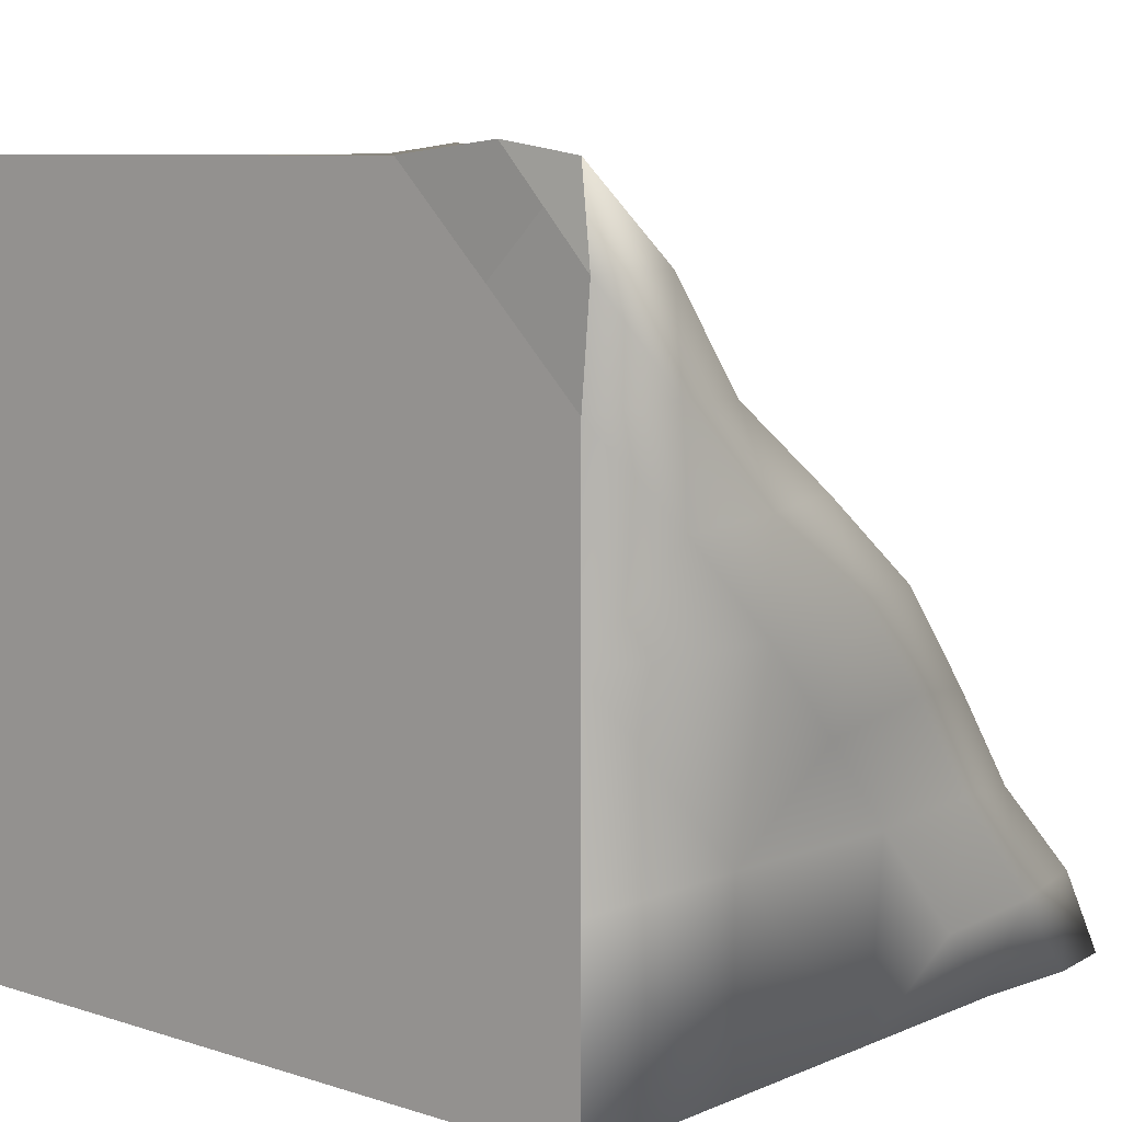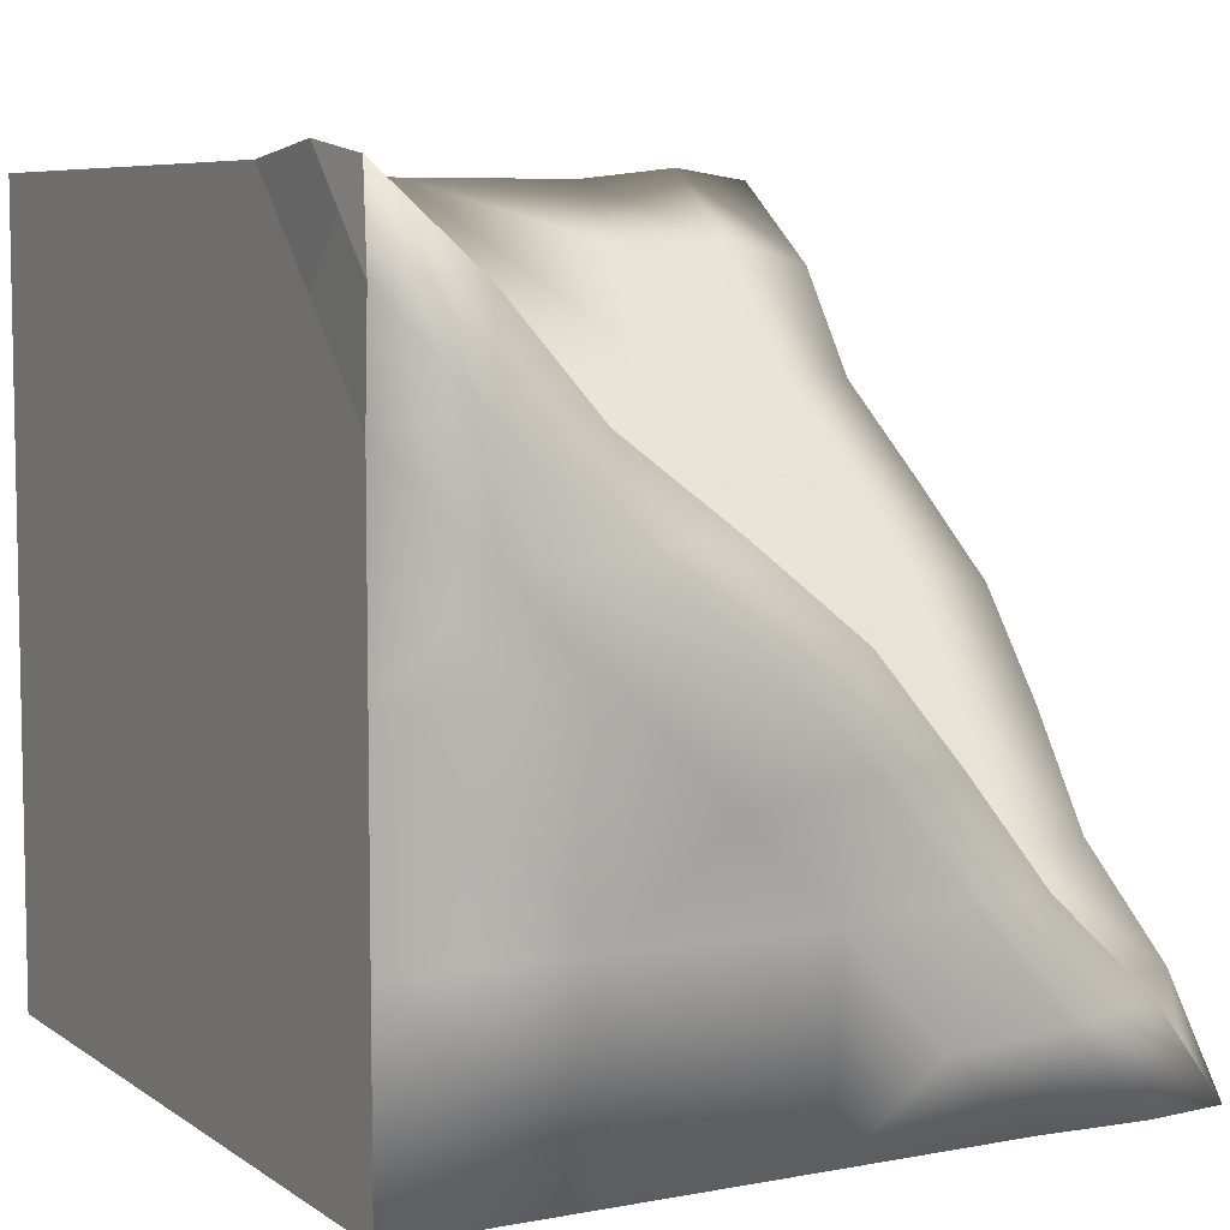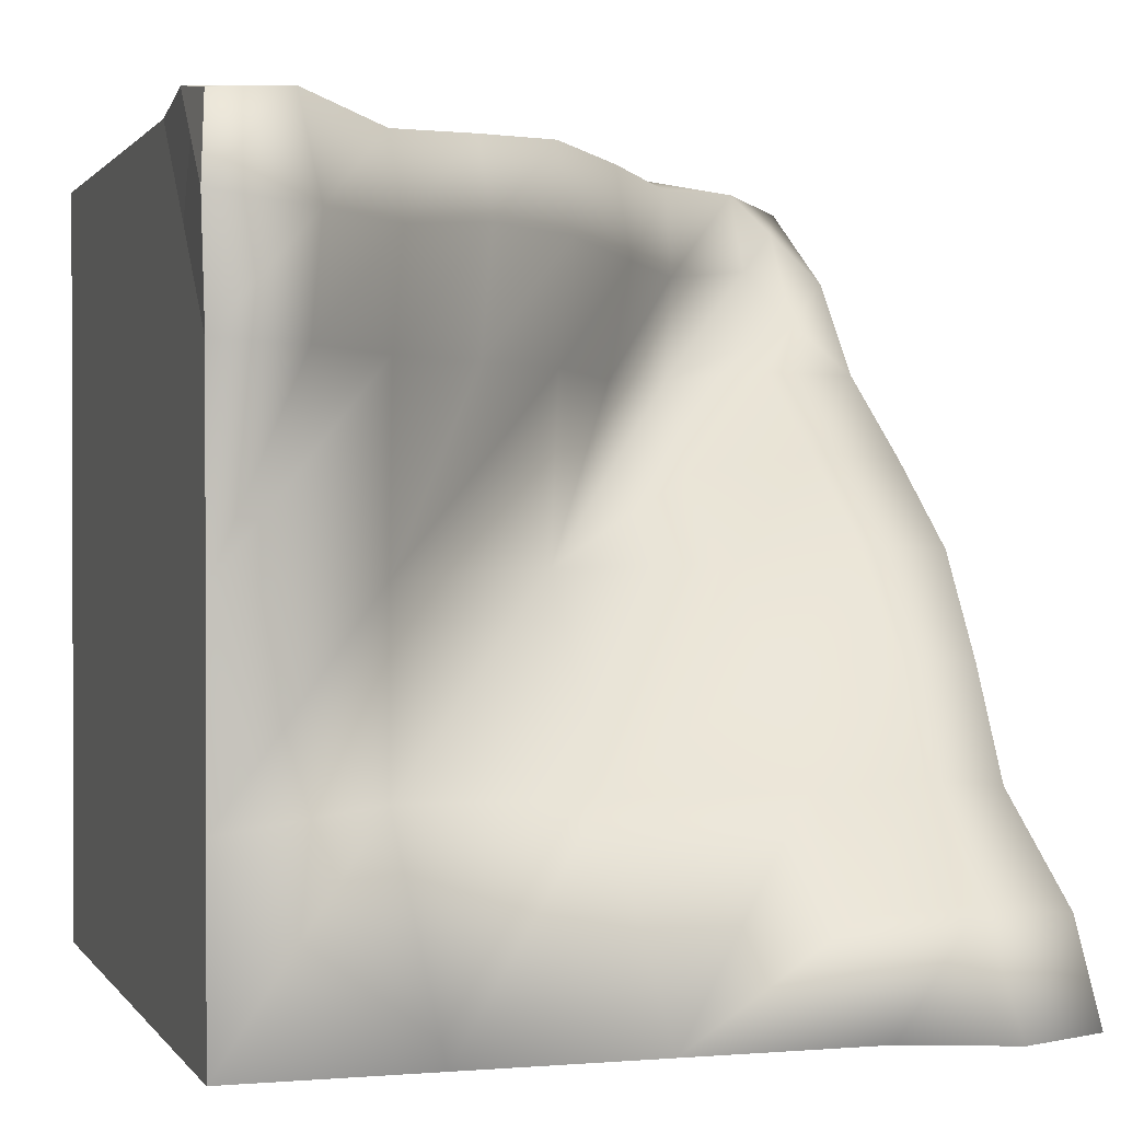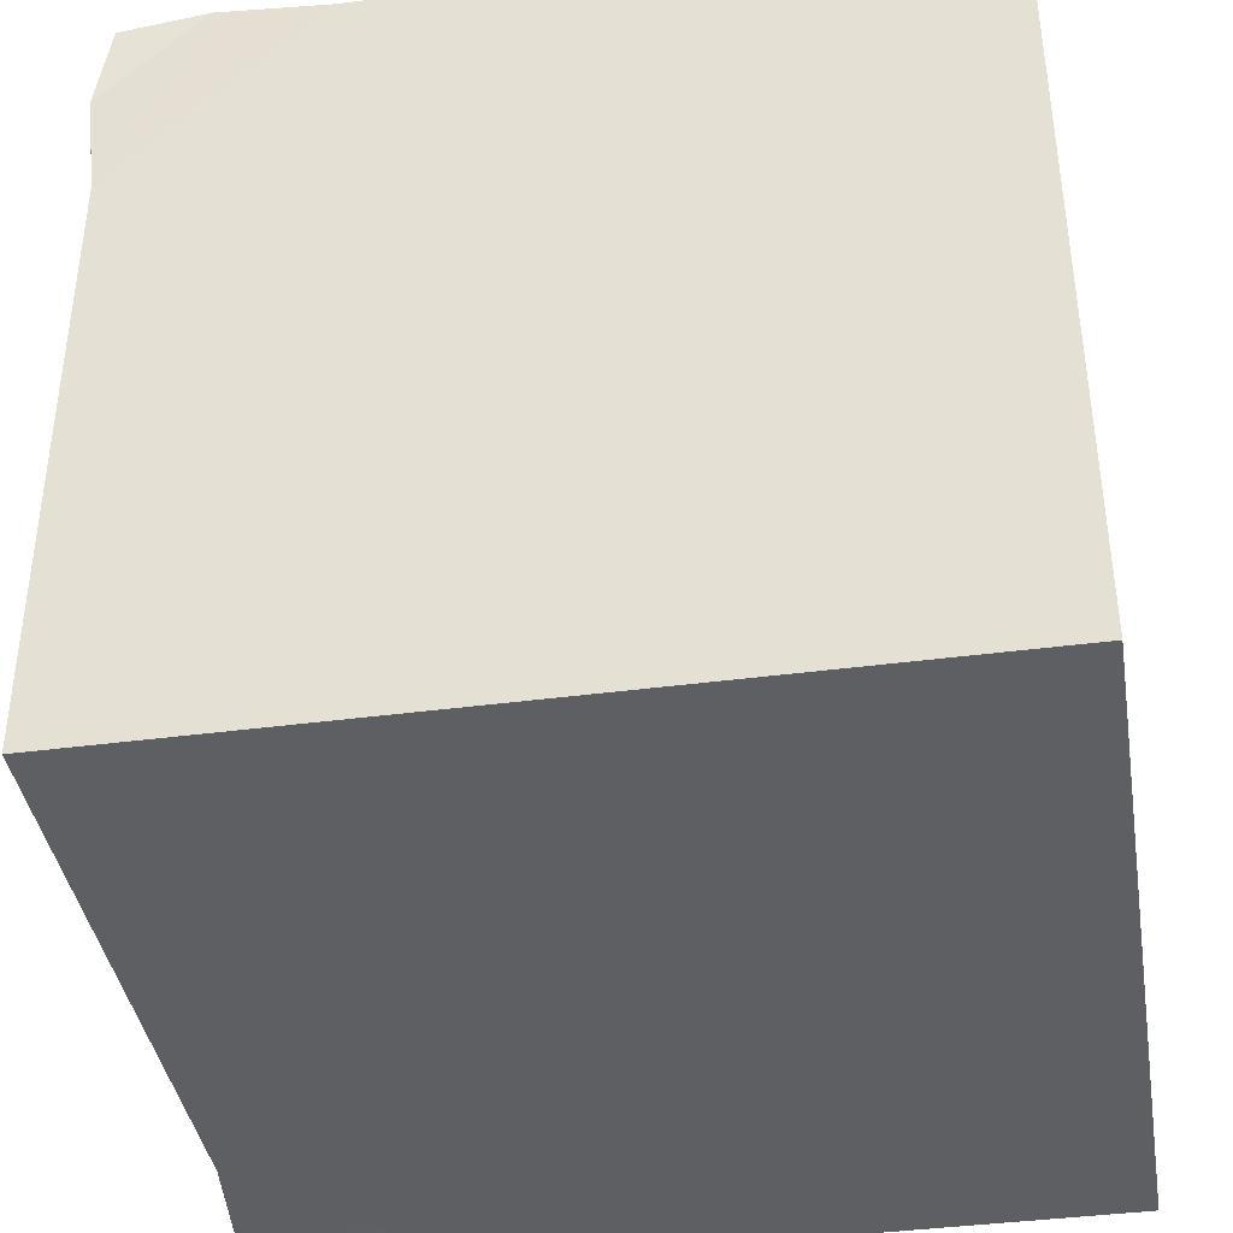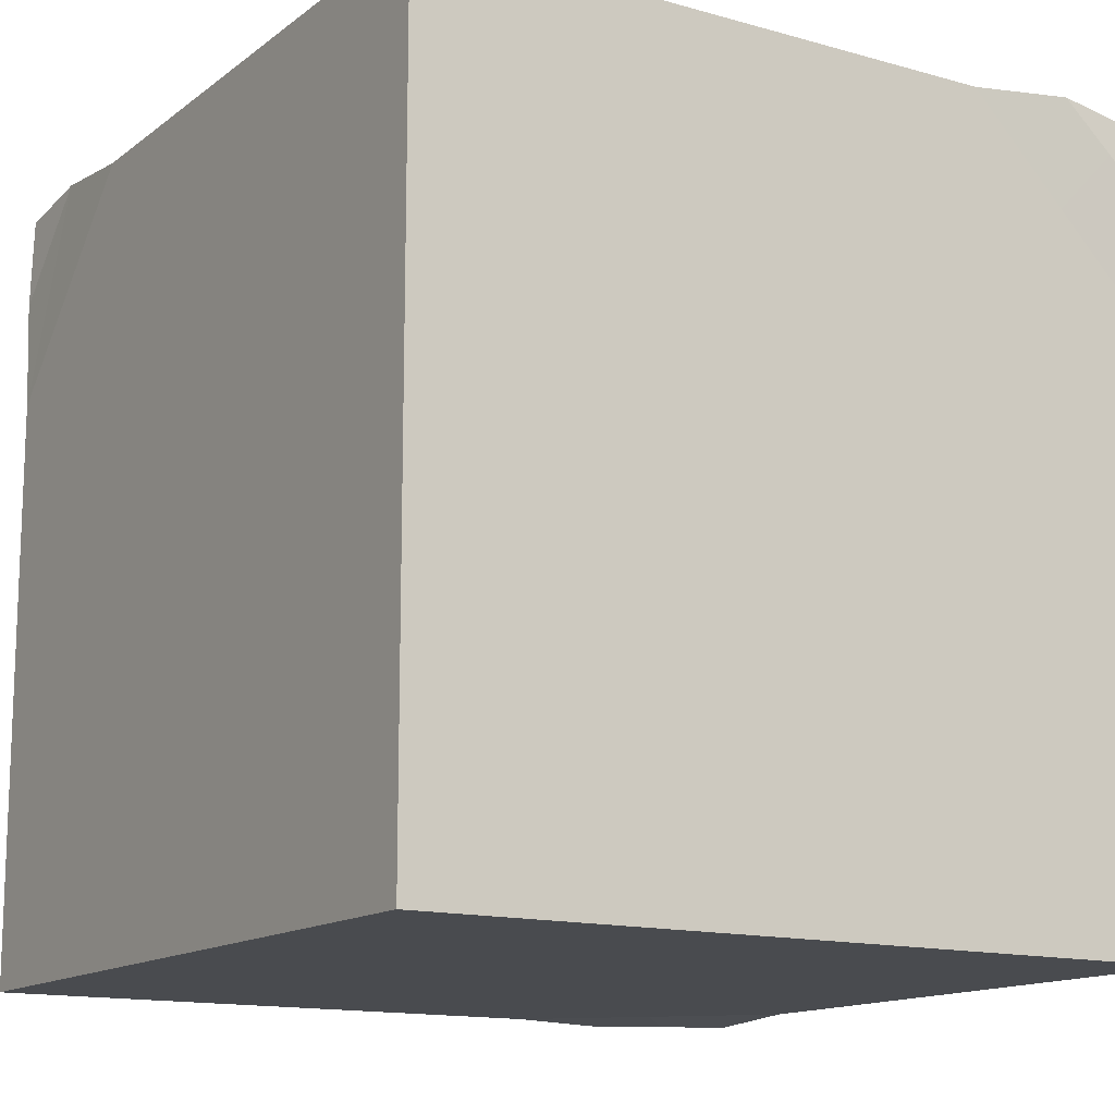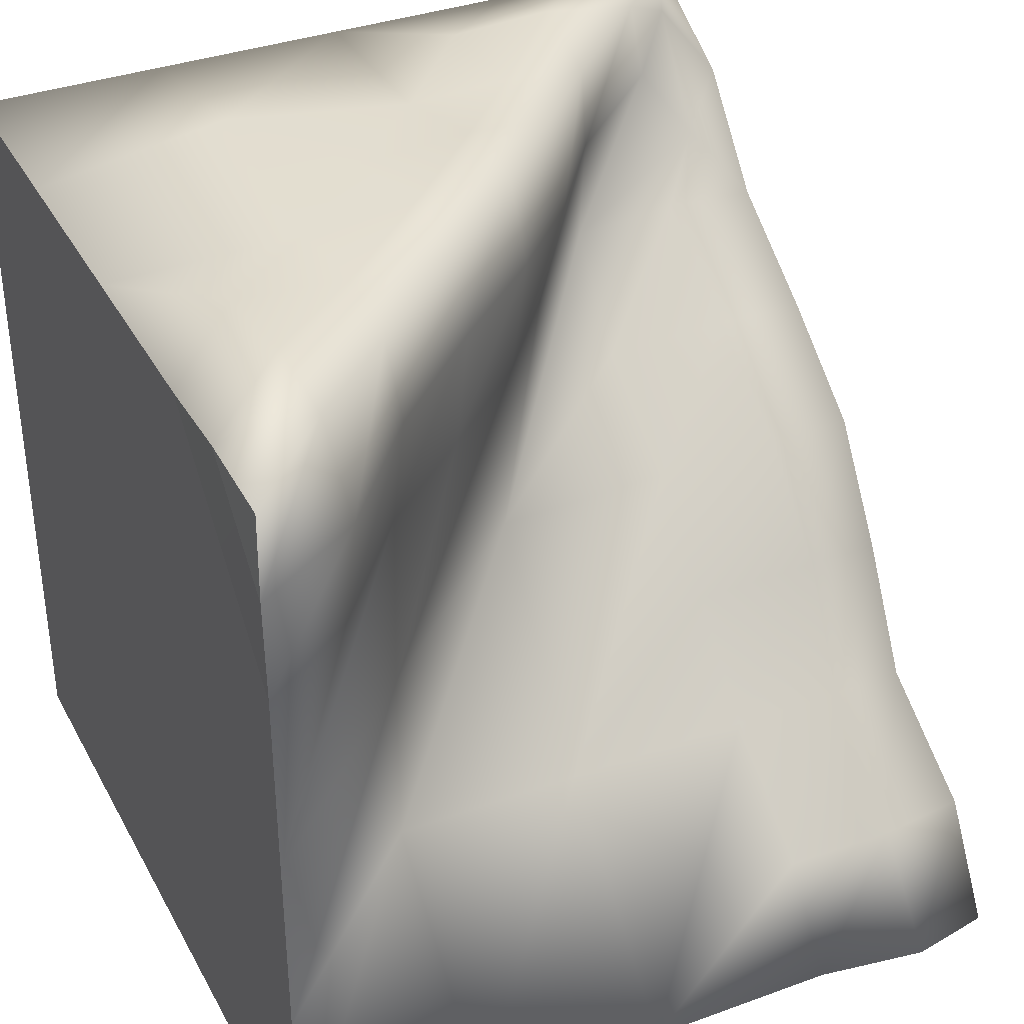
<metadata>
{"format":"obj","ext":"obj","renderer":"f3d","projection":"perspective","resolution":1024,"background":"white","views":[{"elev":8.2,"azim":-138.9,"up":"+Y"},{"elev":6.9,"azim":-118.8,"up":"+Y"},{"elev":1.0,"azim":162.8,"up":"+Z"},{"elev":-39.9,"azim":9.3,"up":"+Z"},{"elev":-13.9,"azim":57.8,"up":"+Z"},{"elev":36.0,"azim":154.5,"up":"+Z"}]}
</metadata>
<code>
o Cube
v 1 -1 -2
v 1 -1 -0
v -1 -1 -0
v -1 -1 -2
v 1 1 -2
v 1 1 1e-06
v -1 1 -2
v -0 -1 -0
v 1 -0 0
v -1 -1 -1
v -1 0 -2
v 1 1 -1
v 0 1 -2
v -1.054 0.05571 -0.9436
v -0.03269 0.03486 0.05218
v -0.0178 0.03274 -0.9863
v -0.5 -1 -0.5
v 1 0.5 -0.5
v -0.5 0.5 -2
v 0.5 -1 -0
v -0.5 -1 -0
v 1 -0.5 0
v 1 0.5 1e-06
v -1 -1 -0.5
v -1 -1 -1.5
v -1 -0.5 -2
v -1 0.5 -2
v 1 1 -1.5
v 1 1 -0.5
v 0.5 1 -2
v -0.5 1 -2
v -1.024 -0.4838 -0.4826
v -1 0.5 -1.5
v -0.5 -0.5 -0
v 0.5 0.5 1e-06
v -0.5 -0.5 -0.5
v 0.5 0.5 -1.5
v -0.001643 -0.4983 0.01155
v 0.5017 -0.5004 0.07875
v 0.498 0.002366 0.008888
v 0.5 0.5 -1
v -0.03716 0.03717 -0.5
v 0.4936 0.5067 -0.5
v -1.03 -0.4972 -0.9955
v -1.088 0.00197 -1.498
v -1 -0.5 -1.5
v -0.4995 0.02552 -0.9754
v 0 0.5 -1.5
v -0.5 0.5013 -1.499
v -0.75 -1 -0.25
v 1 0.75 -0.25
v -0.75 0.75 -2
v -0.7843 -0.9926 0.03535
v 1.009 0.773 0.03225
v 1.014 1.032 -0.204
v -0.2695 -0.2288 0.03153
v -0.7742 -0.7469 0.02435
v 0.2325 0.2684 0.02795
v 0.7654 0.7805 0.04316
v -0.8113 -0.74 -0.1861
v -0.03798 -0.2096 0.05937
v 0.2122 0.03971 0.05665
v -0.06363 0.06602 -0.1809
v 0.2031 0.2995 -0.179
v -0.2709 -0.4819 0.03132
v -0.5181 -0.7575 0.05758
v -0.251 -0.7715 0.03709
v 0.248 -0.2479 0.01747
v 0.7569 0.5179 0.05813
v 0.4818 0.2703 0.02916
v 0.7714 0.2513 0.03541
v 0.225 0.275 -0.5001
v 0.7243 0.8438 -0.215
v 0.7452 0.8199 -0.4994
v 0.4721 0.531 -0.2134
v -0.3019 -0.2021 -0.2132
v -0.2591 -0.2539 -0.5148
v -0.5145 -0.5013 -0.2267
v 1.011 0.9025 -0.08586
v -1.035 -0.9941 -0.218
v -1.03 0.7729 -2.007
v -0.796 1.032 -2.013
v -1.042 -0.2114 -0.7109
v -1.039 -0.7373 -0.2172
v -1.031 0.281 -1.218
v -1.041 0.7781 -1.767
v -1.077 -0.1946 -0.9441
v -1.109 0.05149 -1.199
v -0.8162 0.06966 -0.9315
v -0.818 0.3064 -1.194
v -1.049 -0.7855 -0.7473
v -1.075 -0.7567 -0.4654
v -1.055 -0.4672 -0.7133
v -1.067 -0.2474 -1.247
v -1.083 0.2526 -1.771
v -1.08 0.2698 -1.484
v -1.058 0.5217 -1.759
v -0.7919 -0.2001 -0.6973
v -0.7803 -0.492 -0.4754
v -0.4862 -0.2632 -0.7488
v -0.4995 0.2663 -1.234
v -0.7778 0.8423 -1.727
v -0.7827 0.5296 -1.476
v -0.5001 0.8167 -1.748
v -0.9346 -0.8598 -0.06769
v -0.912 -0.6283 -0.3369
v -0.9129 0.9026 -2.01
f 8 21 50 17
f 17 50 24 10
f 17 1 20
f 20 1 2
f 20 8 17
f 25 1 17
f 10 25 17
f 4 1 25
f 12 29 51 18
f 18 51 23 9
f 18 1 28
f 28 1 5
f 28 12 18
f 22 1 18
f 9 22 18
f 2 1 22
f 11 27 52 19
f 19 52 31 13
f 19 1 26
f 26 1 4
f 26 11 19
f 30 1 19
f 13 30 19
f 5 1 30
f 53 24 50
f 21 53 50
f 6 54 79 55
f 29 55 79 51
f 51 79 54 23
f 7 82 107 81
f 27 81 107 52
f 52 107 82 31
f 3 80 53
f 80 24 53
f 38 8 39
f 40 39 9
f 22 9 39
f 39 20 22
f 2 22 20
f 20 39 8
f 41 12 28
f 28 37 41
f 16 41 37
f 37 28 5
f 41 16 42
f 12 41 43
f 10 44 46
f 46 45 11
f 26 4 25
f 25 46 26
f 11 26 46
f 46 25 10
f 47 16 48
f 49 48 13
f 30 13 48
f 48 37 30
f 5 30 37
f 37 48 16
f 65 38 61
f 61 56 65
f 34 65 56
f 56 61 15
f 65 34 66
f 66 67 65
f 38 65 67
f 67 66 21
f 38 67 8
f 67 21 8
f 53 21 66
f 66 57 53
f 3 53 57
f 57 66 34
f 40 68 39
f 68 38 39
f 62 15 61
f 61 68 62
f 40 62 68
f 68 61 38
f 69 23 54
f 54 59 69
f 35 69 59
f 59 54 6
f 69 35 70
f 70 71 69
f 23 69 71
f 71 70 40
f 23 71 9
f 71 40 9
f 62 40 70
f 70 58 62
f 15 62 58
f 58 70 35
f 42 72 41
f 72 43 41
f 64 43 72
f 72 63 64
f 15 64 63
f 63 72 42
f 73 35 59
f 59 55 73
f 29 73 55
f 55 59 6
f 73 29 74
f 74 75 73
f 35 73 75
f 75 74 43
f 64 15 58
f 58 75 64
f 43 64 75
f 75 58 35
f 43 74 12
f 74 29 12
f 76 34 56
f 56 63 76
f 42 76 63
f 63 56 15
f 76 42 77
f 77 78 76
f 34 76 78
f 78 77 36
f 57 78 60
f 36 60 78
f 78 57 34
f 36 77 16
f 77 42 16
f 24 91 10
f 91 44 10
f 91 24 92
f 92 93 91
f 44 91 93
f 93 92 32
f 83 14 87
f 87 93 83
f 32 83 93
f 93 87 44
f 84 32 92
f 92 80 84
f 3 84 80
f 80 92 24
f 94 44 87
f 87 88 94
f 45 94 88
f 88 87 14
f 44 94 46
f 94 45 46
f 45 95 11
f 95 27 11
f 95 45 96
f 96 97 95
f 27 95 97
f 97 96 33
f 86 7 81
f 81 97 86
f 33 86 97
f 97 81 27
f 85 33 96
f 96 88 85
f 14 85 88
f 88 96 45
f 98 47 89
f 89 83 98
f 32 98 83
f 83 89 14
f 98 32 99
f 99 100 98
f 47 98 100
f 100 99 36
f 47 100 16
f 100 36 16
f 49 101 48
f 101 47 48
f 90 14 89
f 89 101 90
f 49 90 101
f 101 89 47
f 102 31 82
f 82 86 102
f 33 102 86
f 86 82 7
f 102 33 103
f 103 104 102
f 31 102 104
f 104 103 49
f 31 104 13
f 104 49 13
f 90 49 103
f 103 85 90
f 14 90 85
f 85 103 33
f 60 105 57
f 105 3 57
f 84 3 105
f 105 106 84
f 32 84 106
f 106 105 60
f 99 32 106
f 36 99 106 60

</code>
